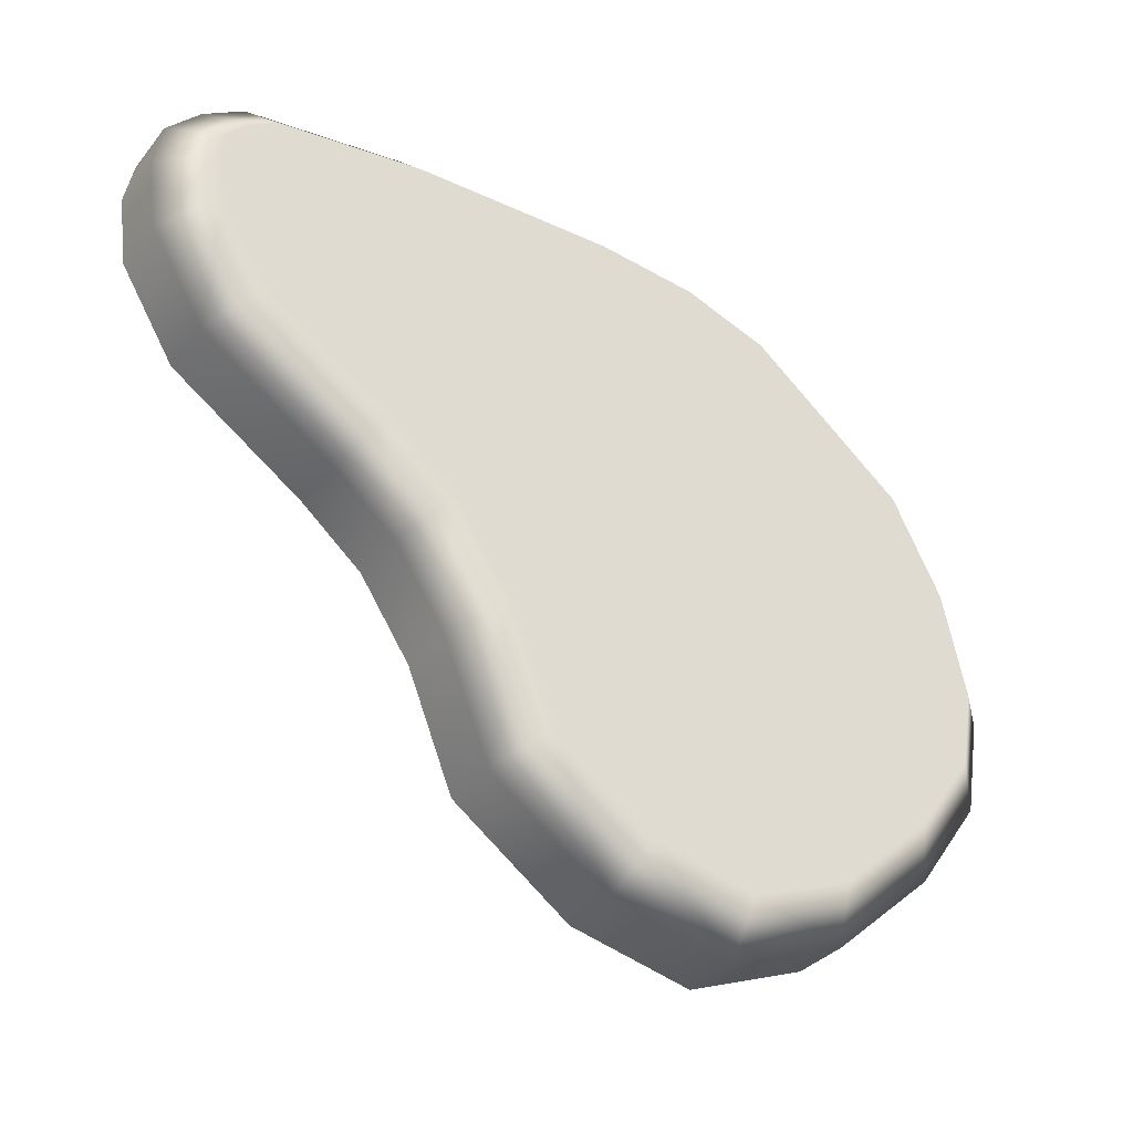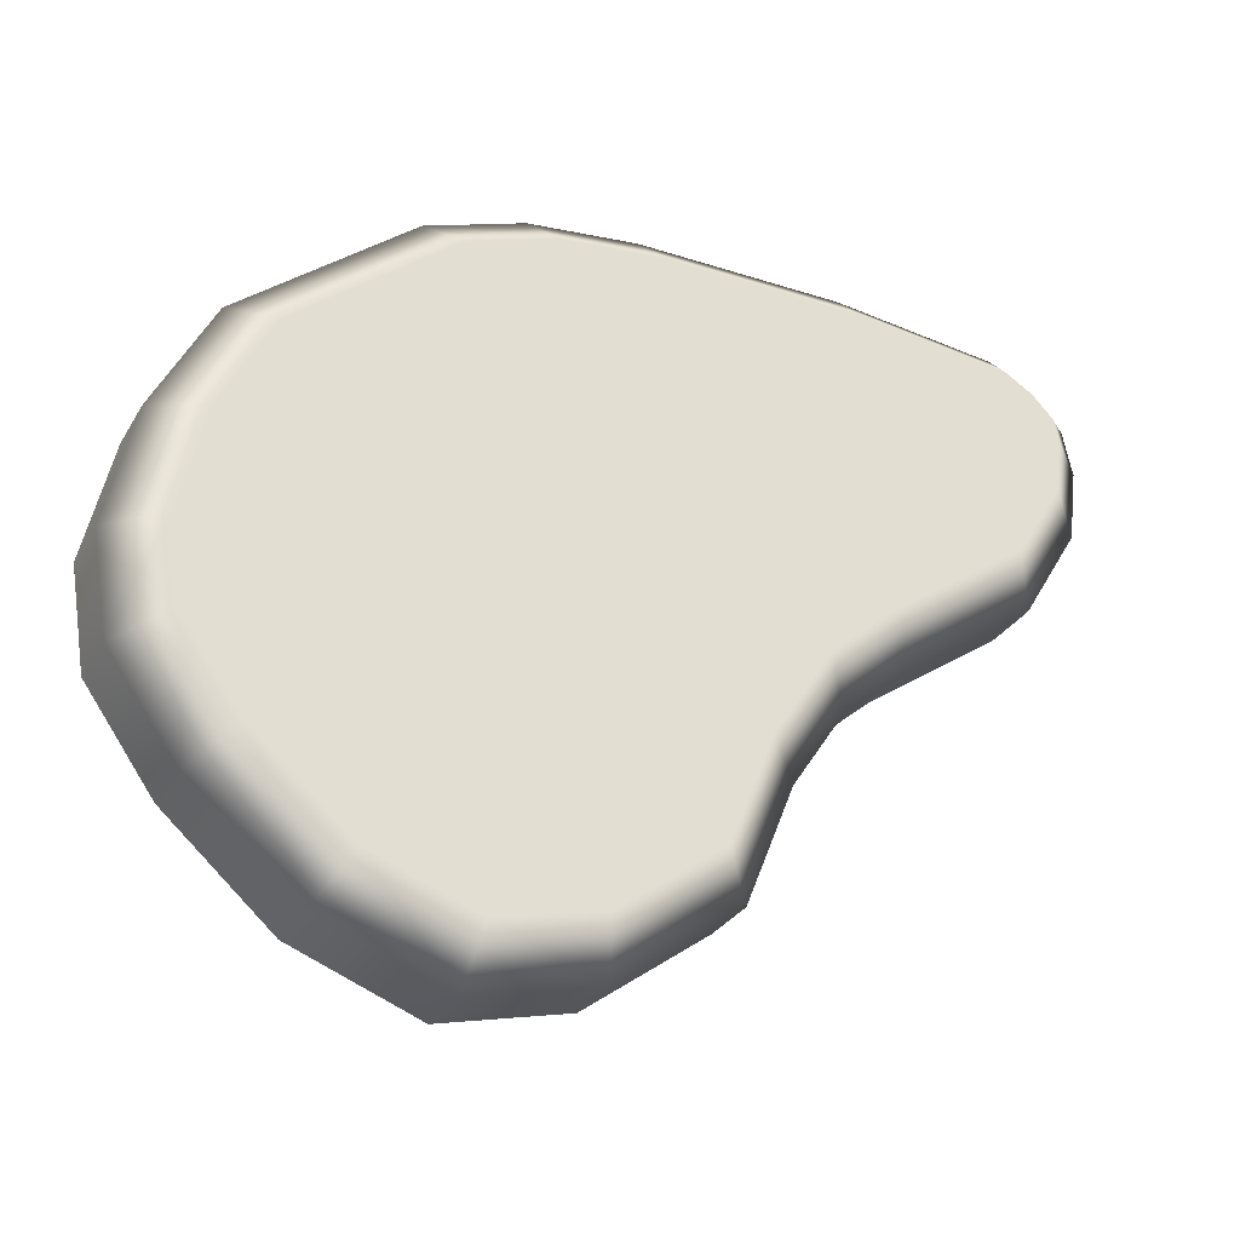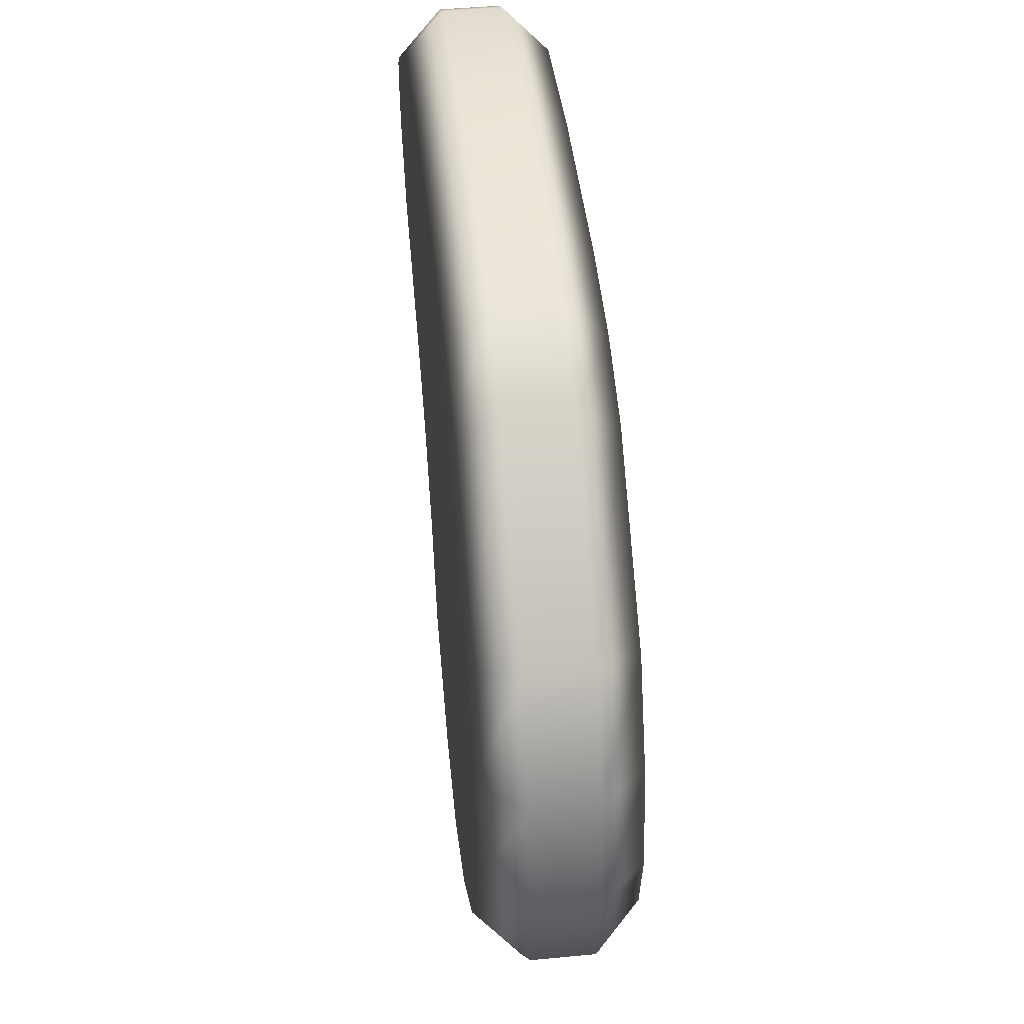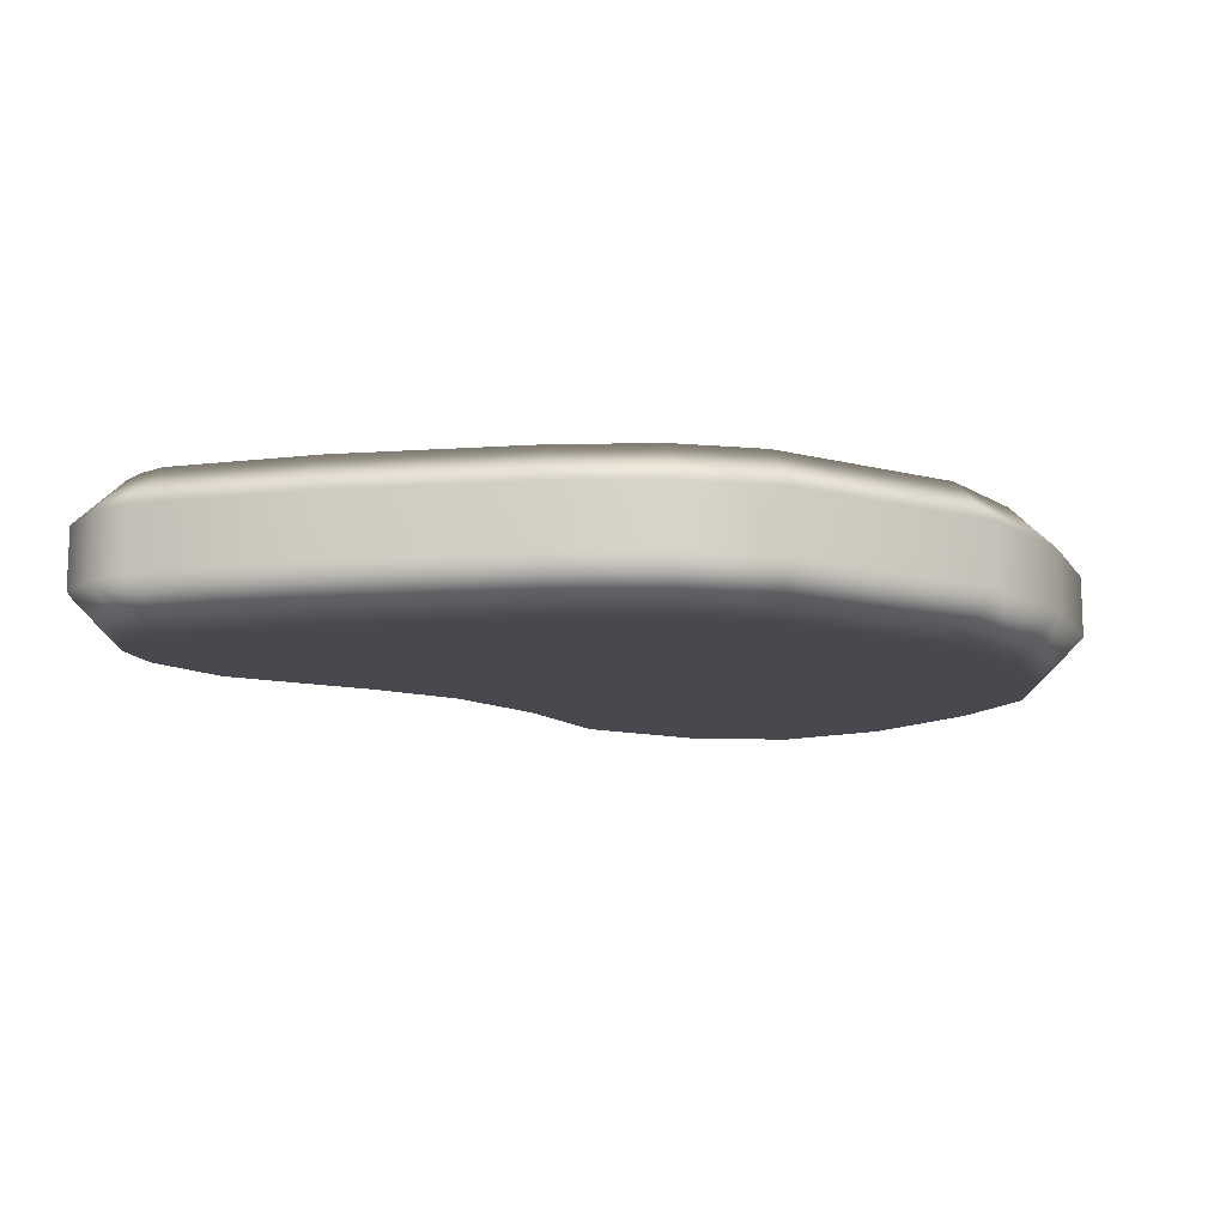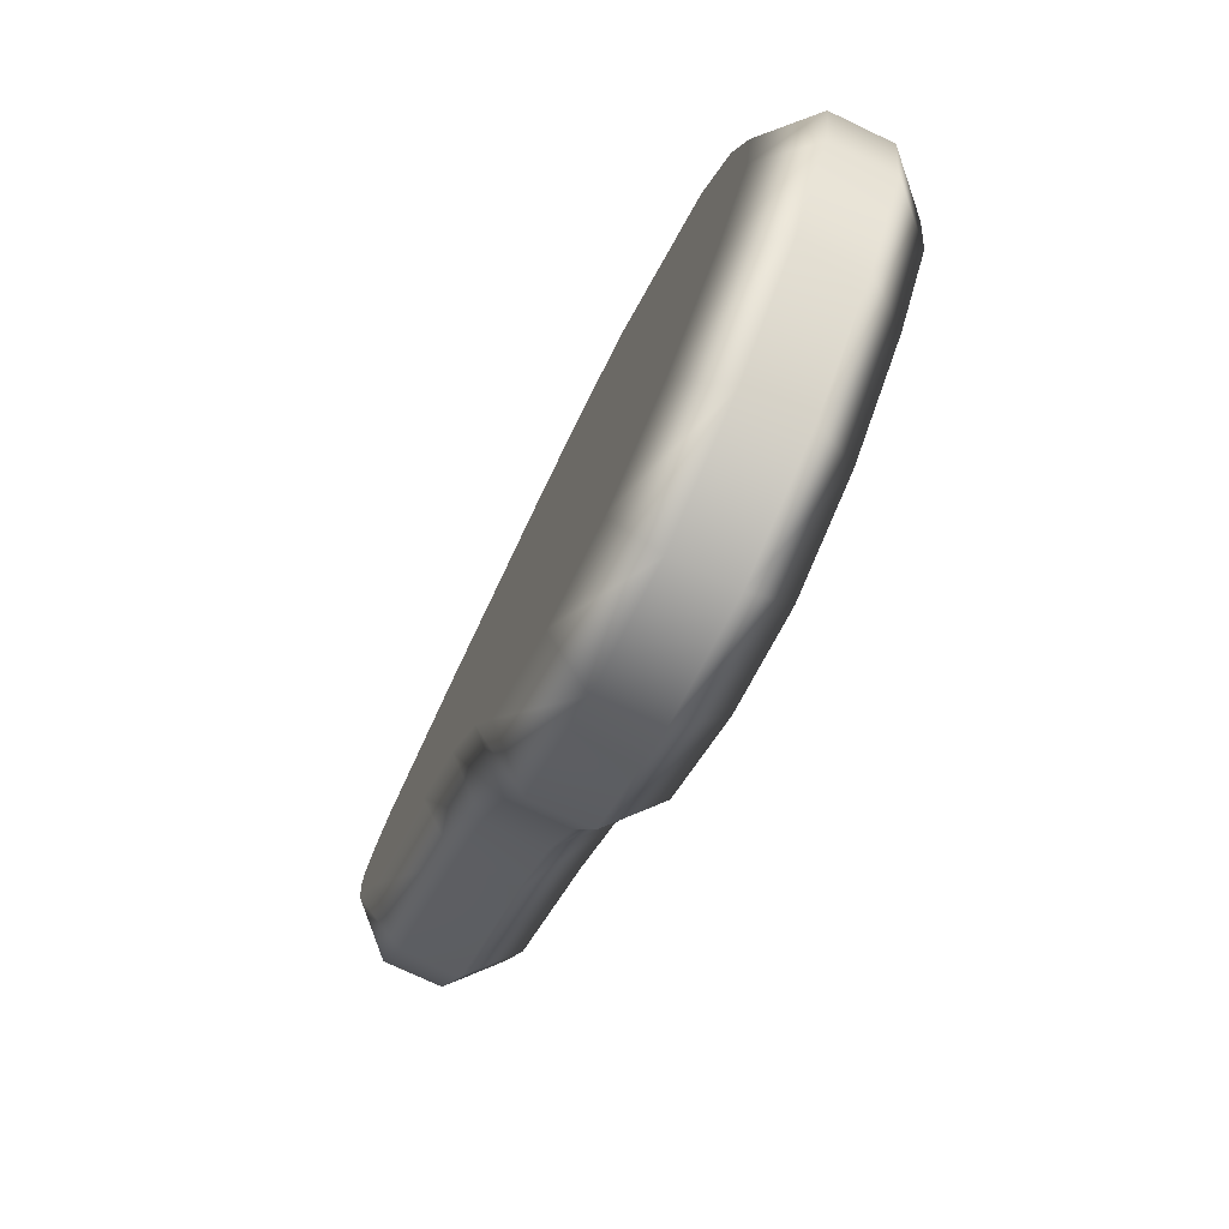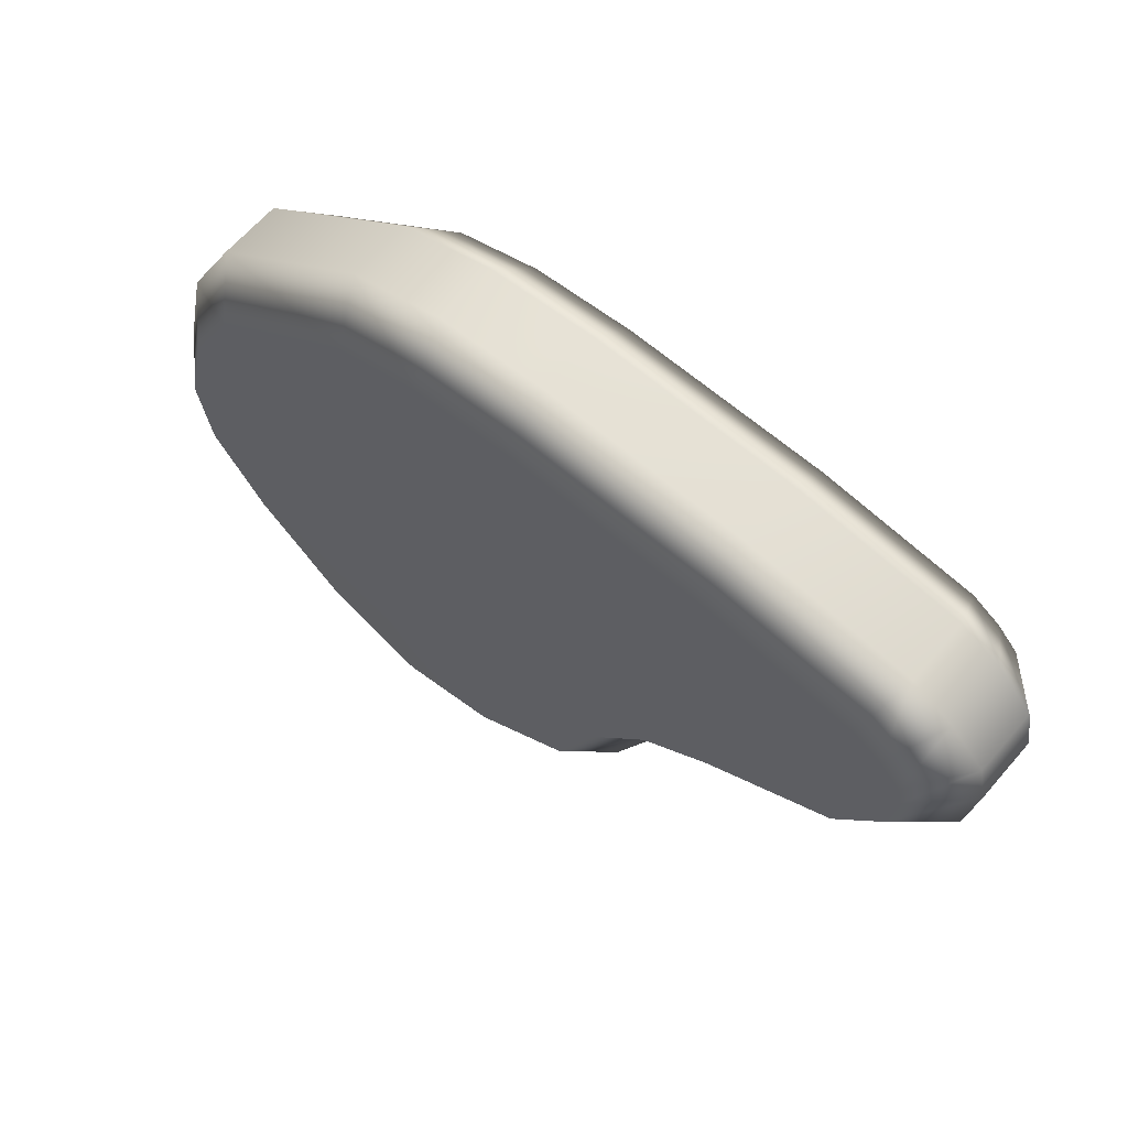
<metadata>
{"format":"obj","ext":"obj","renderer":"f3d","projection":"perspective","resolution":1024,"background":"white","views":[{"elev":-33.5,"azim":-32.6,"up":"+Z"},{"elev":-29.4,"azim":154.7,"up":"+Z"},{"elev":46.0,"azim":83.8,"up":"+Z"},{"elev":-12.6,"azim":8.6,"up":"+Y"},{"elev":-74.6,"azim":64.6,"up":"+Z"},{"elev":64.4,"azim":-139.2,"up":"+Z"}]}
</metadata>
<code>
g ENV_S09_Entrance_Coral_01c_MO
v -12.08 -2.393 9.204
v -12.73 -2.393 8.528
v -14.05 -0.9574 9.237
v -12.98 -0.9588 10.34
v -11.21 -2.393 9.729
v -12.98 0.9588 10.34
v -14.05 0.9574 9.237
v -12.73 2.393 8.537
v -12.08 2.393 9.204
v -11.68 0.9588 11.12
v -11.21 2.393 9.729
v -11.68 -0.9588 11.12
v -6.437 -2.393 10.28
v -6.521 0.9588 11.71
v -6.437 2.393 10.28
v -6.521 -0.9588 11.71
v -0.1803 -2.393 10.3
v -0.09837 0.9588 11.73
v -0.1803 2.393 10.3
v -0.09837 -0.9588 11.73
v 2.999 -2.393 9.921
v 3.33 -0.9588 11.33
v 5.67 -2.393 8.96
v 3.33 0.9588 11.33
v 2.999 2.393 9.921
v 6.389 0.9588 10.23
v 5.67 2.393 8.96
v 6.389 -0.9588 10.23
v 10.56 -2.393 4.943
v 11.7 0.9588 5.863
v 10.56 2.393 4.943
v 11.7 -0.9588 5.863
v 12.14 -2.393 1.87
v 13.5 0.9588 2.362
v 12.14 2.393 1.87
v 13.5 -0.9588 2.362
v 12.88 -2.393 -1.391
v 14.34 0.9588 -1.346
v 12.88 2.393 -1.391
v 14.34 -0.9588 -1.346
v 12.48 -2.393 -3.863
v 13.84 0.9588 -4.421
v 12.48 2.393 -3.863
v 13.84 -0.9588 -4.421
v 10.69 -2.393 -6.383
v 11.76 0.9588 -7.349
v 10.69 2.393 -6.383
v 11.76 -0.9588 -7.349
v 7.729 -2.393 -9.002
v 8.485 0.9588 -10.25
v 7.729 2.393 -9.002
v 8.485 -0.9588 -10.25
v 4.527 -2.393 -10.23
v 4.627 0.9577 -11.73
v 4.52 2.393 -10.23
v 4.627 -0.9577 -11.73
v 1.333 -2.393 -9.471
v 0.7167 0.9588 -10.8
v 1.333 2.393 -9.471
v 0.7167 -0.9588 -10.8
v -1.875 -2.393 -7.109
v -3.056 0.9588 -8.021
v -1.875 2.393 -7.109
v -3.056 -0.9588 -8.021
v -3.246 -2.393 -3.658
v -4.525 0.9588 -4.323
v -3.246 2.393 -3.658
v -4.525 -0.9588 -4.323
v -5.055 -2.393 -0.9081
v -6.142 -0.9588 -1.866
v -7.241 -2.393 0.9651
v -6.142 0.9588 -1.866
v -5.055 2.393 -0.9081
v -8.119 0.9588 -0.171
v -7.241 2.393 0.9651
v -8.119 -0.9588 -0.171
v -11.25 -2.393 3.757
v -12.32 0.9588 2.755
v -11.25 2.393 3.757
v -12.32 -0.9588 2.755
v -12.67 -2.393 6.12
v -14.06 0.9588 5.64
v -12.67 2.393 6.12
v -14.06 -0.9588 5.64
v -12.88 -2.393 7.802
v -14.34 -0.9588 7.859
v -12.73 -2.393 8.528
v -14.05 -0.9574 9.237
v -14.05 0.9574 9.237
v -14.34 0.9588 7.859
v -12.88 2.393 7.802
v -12.73 2.393 8.537
v 1.333 -2.393 -9.471
v 7.729 -2.393 -9.002
v 4.527 -2.393 -10.23
v -1.875 -2.393 -7.109
v -3.246 -2.393 -3.658
v 10.69 -2.393 -6.383
v 12.48 -2.393 -3.863
v 12.88 -2.393 -1.391
v 12.14 -2.393 1.87
v 10.56 -2.393 4.943
v 5.67 -2.393 8.96
v -5.055 -2.393 -0.9081
v 2.999 -2.393 9.921
v -0.1803 -2.393 10.3
v -6.437 -2.393 10.28
v -7.241 -2.393 0.9651
v -11.25 -2.393 3.757
v -11.21 -2.393 9.729
v -12.67 -2.393 6.12
v -12.88 -2.393 7.802
v -12.08 -2.393 9.204
v -12.73 -2.393 8.528
v -12.73 2.393 8.537
v -12.88 2.393 7.802
v -12.08 2.393 9.204
v -12.67 2.393 6.12
v -11.21 2.393 9.729
v -6.437 2.393 10.28
v -11.25 2.393 3.757
v -7.241 2.393 0.9651
v -0.1803 2.393 10.3
v -5.055 2.393 -0.9081
v 2.999 2.393 9.921
v 5.67 2.393 8.96
v 10.56 2.393 4.943
v -3.246 2.393 -3.658
v 12.14 2.393 1.87
v 12.88 2.393 -1.391
v 12.48 2.393 -3.863
v 10.69 2.393 -6.383
v 7.729 2.393 -9.002
v -1.875 2.393 -7.109
v 1.333 2.393 -9.471
v 4.52 2.393 -10.23
g ENV_S09_Entrance_Coral_01c_MO_0
f 3 2 1
f 4 3 1
f 4 1 5
f 3 4 6
f 7 3 6
f 7 6 8
f 6 9 8
f 9 6 10
f 6 4 10
f 11 9 10
f 12 4 5
f 4 12 10
f 12 5 13
f 11 10 14
f 10 12 14
f 15 11 14
f 16 12 13
f 12 16 14
f 16 13 17
f 14 18 15
f 14 16 18
f 18 19 15
f 20 16 17
f 16 20 18
f 20 17 21
f 22 20 21
f 18 20 22
f 22 21 23
f 19 18 24
f 24 18 22
f 25 19 24
f 25 24 26
f 24 22 26
f 27 25 26
f 28 22 23
f 22 28 26
f 28 23 29
f 26 30 27
f 26 28 30
f 30 31 27
f 32 28 29
f 28 32 30
f 32 29 33
f 30 34 31
f 30 32 34
f 34 35 31
f 36 32 33
f 32 36 34
f 33 37 36
f 35 34 38
f 34 36 38
f 39 35 38
f 37 40 36
f 36 40 38
f 37 41 40
f 39 38 42
f 38 40 42
f 43 39 42
f 41 44 40
f 40 44 42
f 44 41 45
f 42 46 43
f 42 44 46
f 46 47 43
f 48 44 45
f 44 48 46
f 48 45 49
f 46 50 47
f 46 48 50
f 50 51 47
f 52 48 49
f 48 52 50
f 52 49 53
f 50 54 51
f 50 52 54
f 54 55 51
f 56 52 53
f 52 56 54
f 56 53 57
f 55 54 58
f 54 56 58
f 59 55 58
f 60 56 57
f 56 60 58
f 60 57 61
f 59 58 62
f 58 60 62
f 63 59 62
f 64 60 61
f 60 64 62
f 64 61 65
f 62 66 63
f 62 64 66
f 66 67 63
f 68 64 65
f 64 68 66
f 68 65 69
f 70 68 69
f 66 68 70
f 70 69 71
f 66 72 67
f 72 66 70
f 72 73 67
f 72 74 73
f 72 70 74
f 74 75 73
f 76 70 71
f 70 76 74
f 76 71 77
f 75 74 78
f 74 76 78
f 79 75 78
f 80 76 77
f 76 80 78
f 80 77 81
f 79 78 82
f 78 80 82
f 83 79 82
f 84 80 81
f 80 84 82
f 81 85 84
f 85 86 84
f 82 84 86
f 86 85 87
f 88 86 87
f 86 88 89
f 82 90 83
f 90 82 86
f 90 86 89
f 90 91 83
f 90 89 91
f 89 92 91
f 95 94 93
f 94 96 93
f 96 94 97
f 94 98 97
f 99 97 98
f 99 100 97
f 100 101 97
f 102 97 101
f 102 103 97
f 103 104 97
f 103 105 104
f 105 106 104
f 106 107 104
f 107 108 104
f 108 107 109
f 107 110 109
f 109 110 111
f 110 112 111
f 110 113 112
f 113 114 112
f 117 116 115
f 116 117 118
f 117 119 118
f 119 120 118
f 120 121 118
f 121 120 122
f 120 123 122
f 122 123 124
f 123 125 124
f 125 126 124
f 126 127 124
f 124 127 128
f 127 129 128
f 129 130 128
f 130 131 128
f 132 128 131
f 132 133 128
f 133 134 128
f 134 133 135
f 133 136 135

</code>
